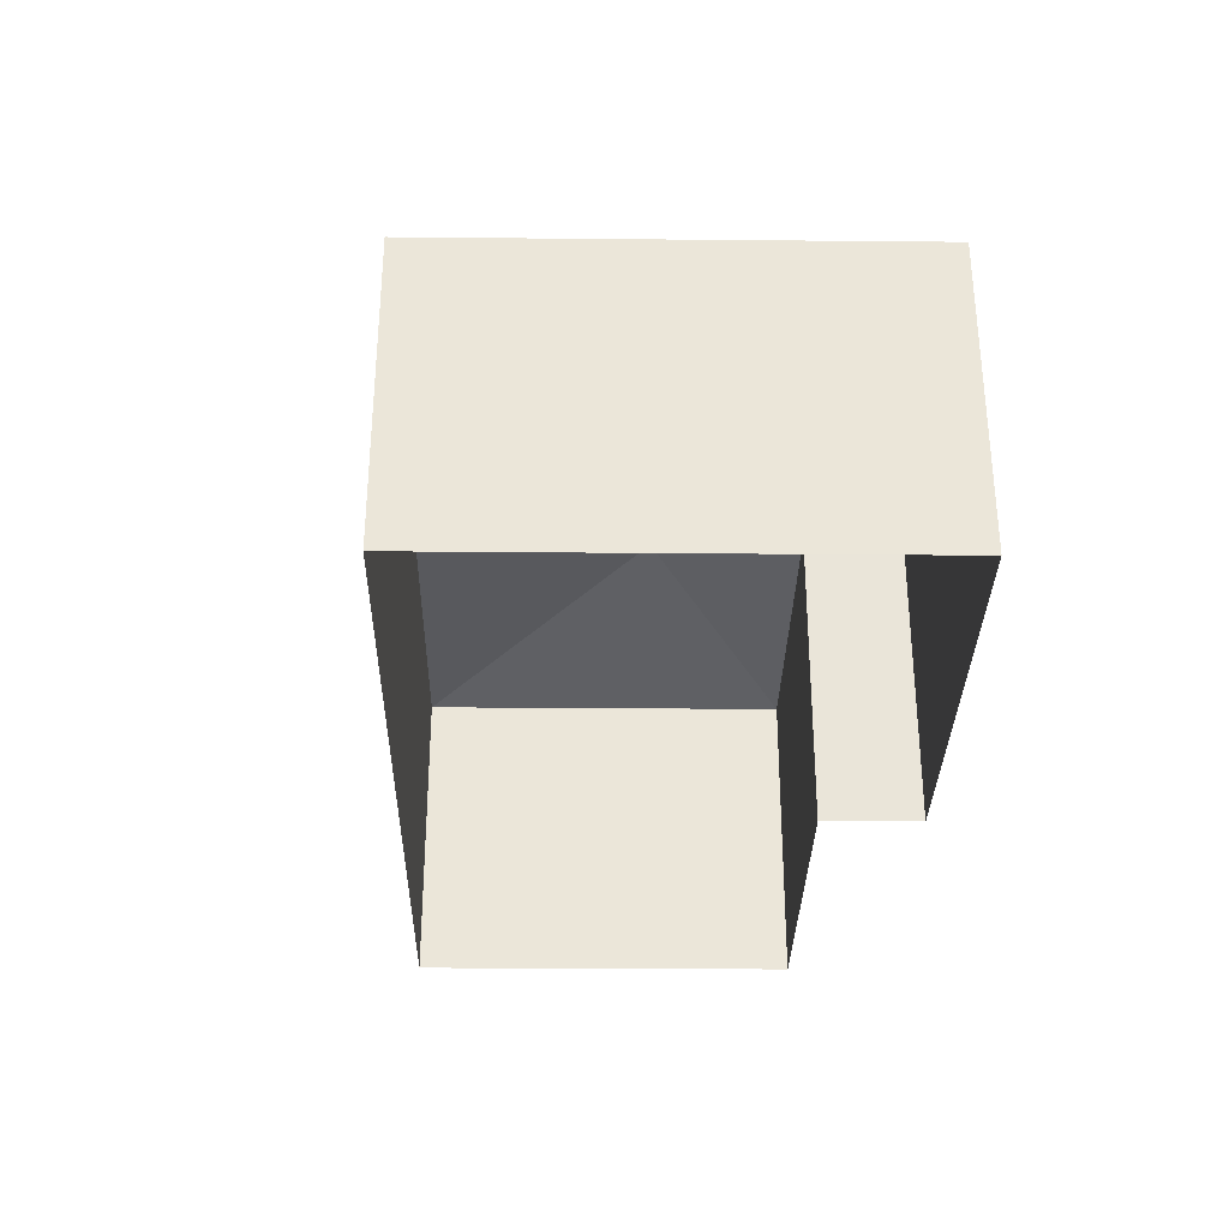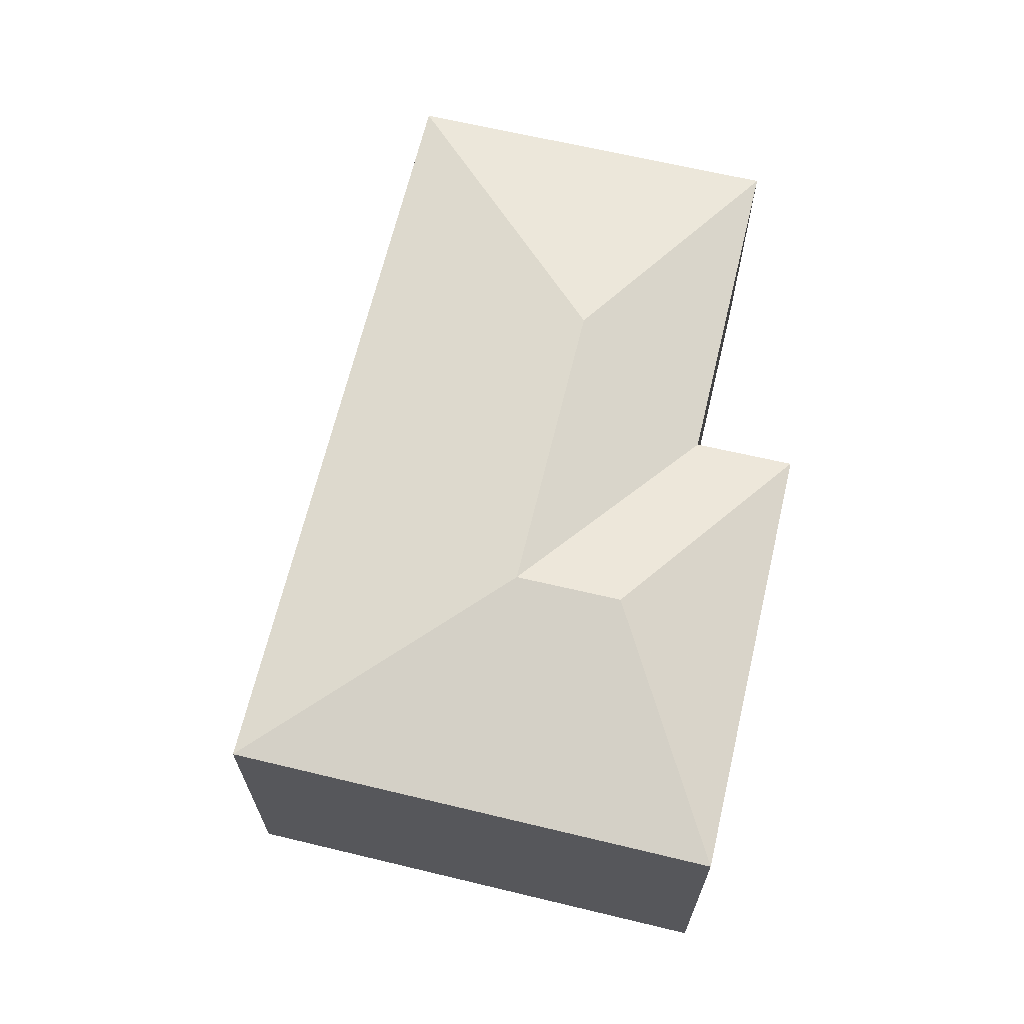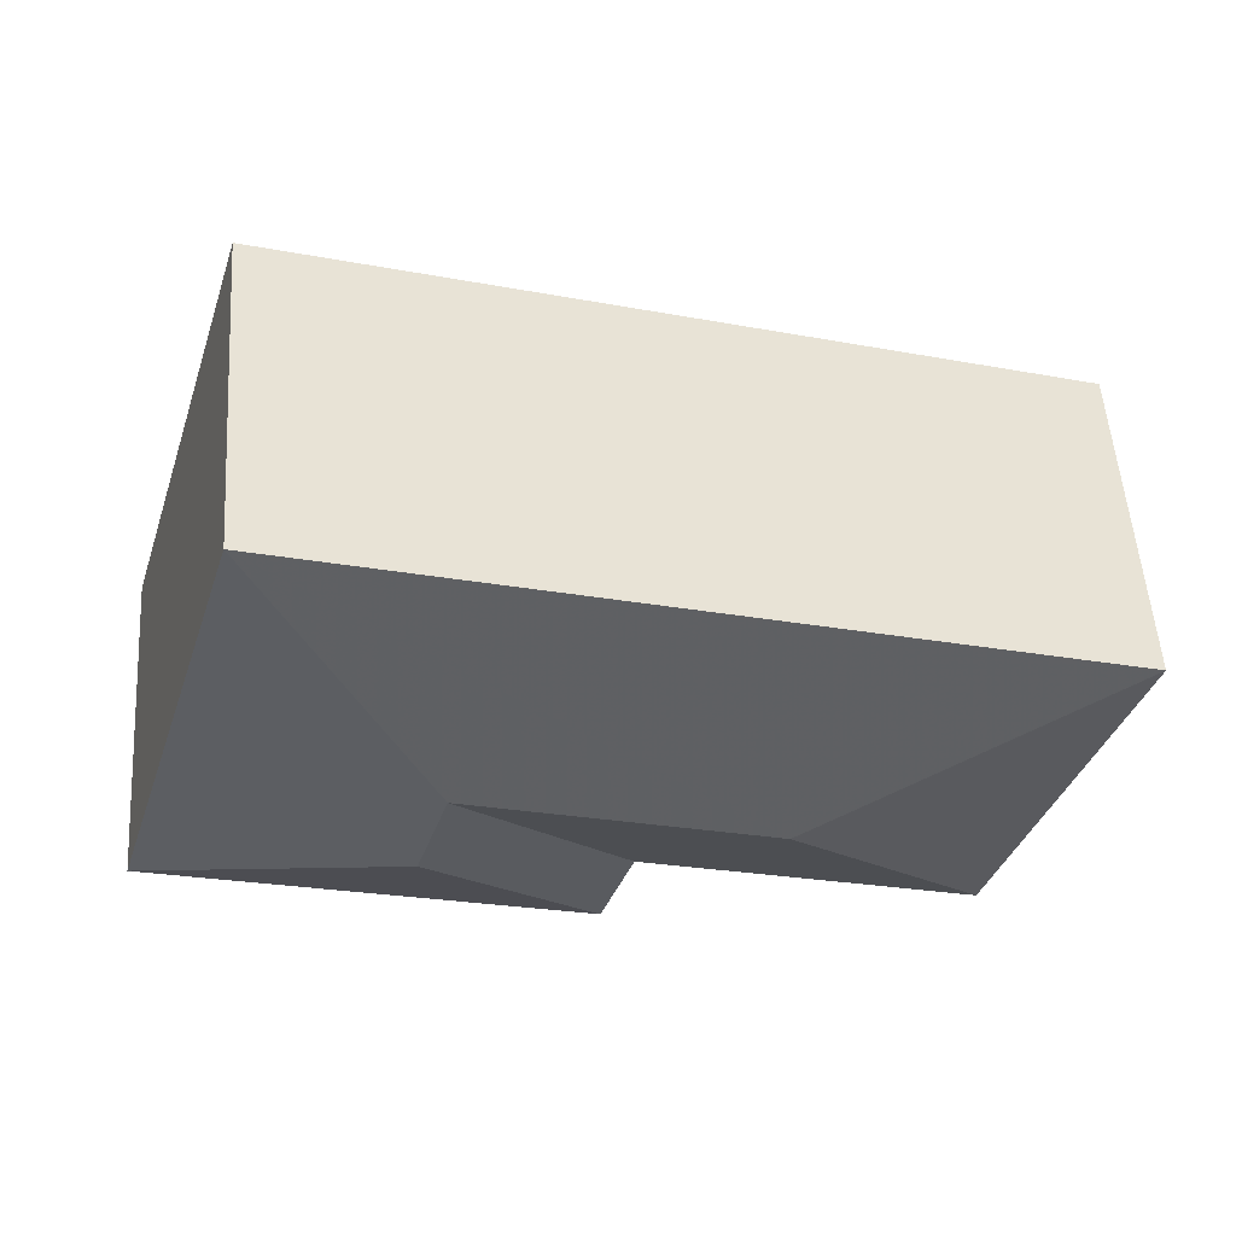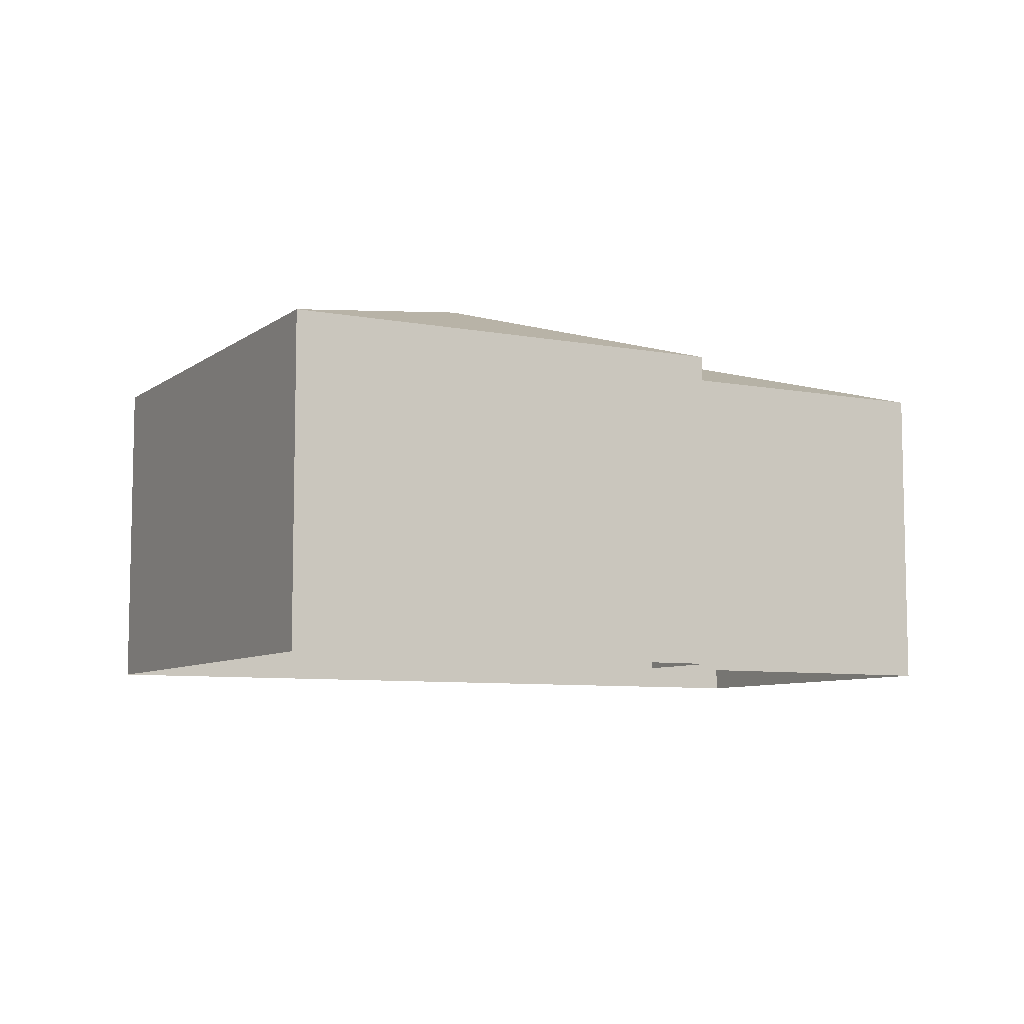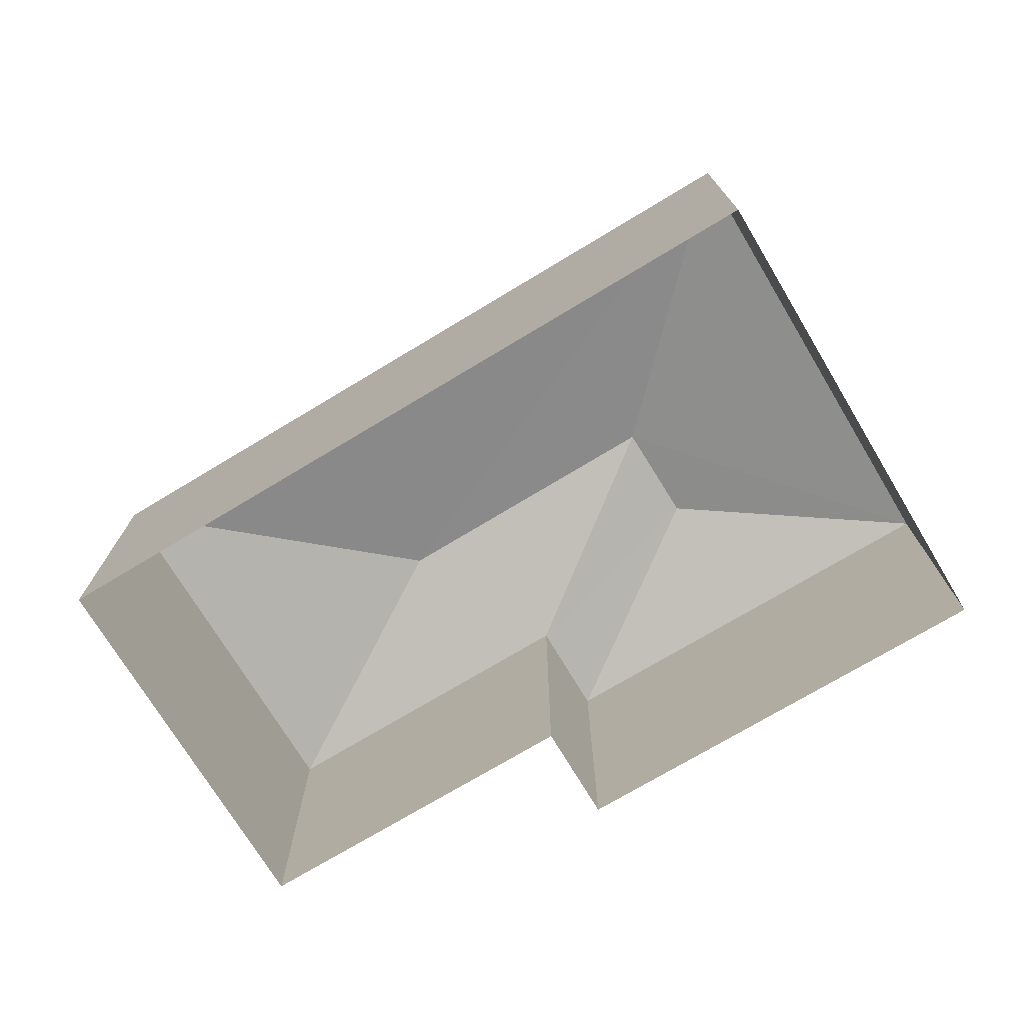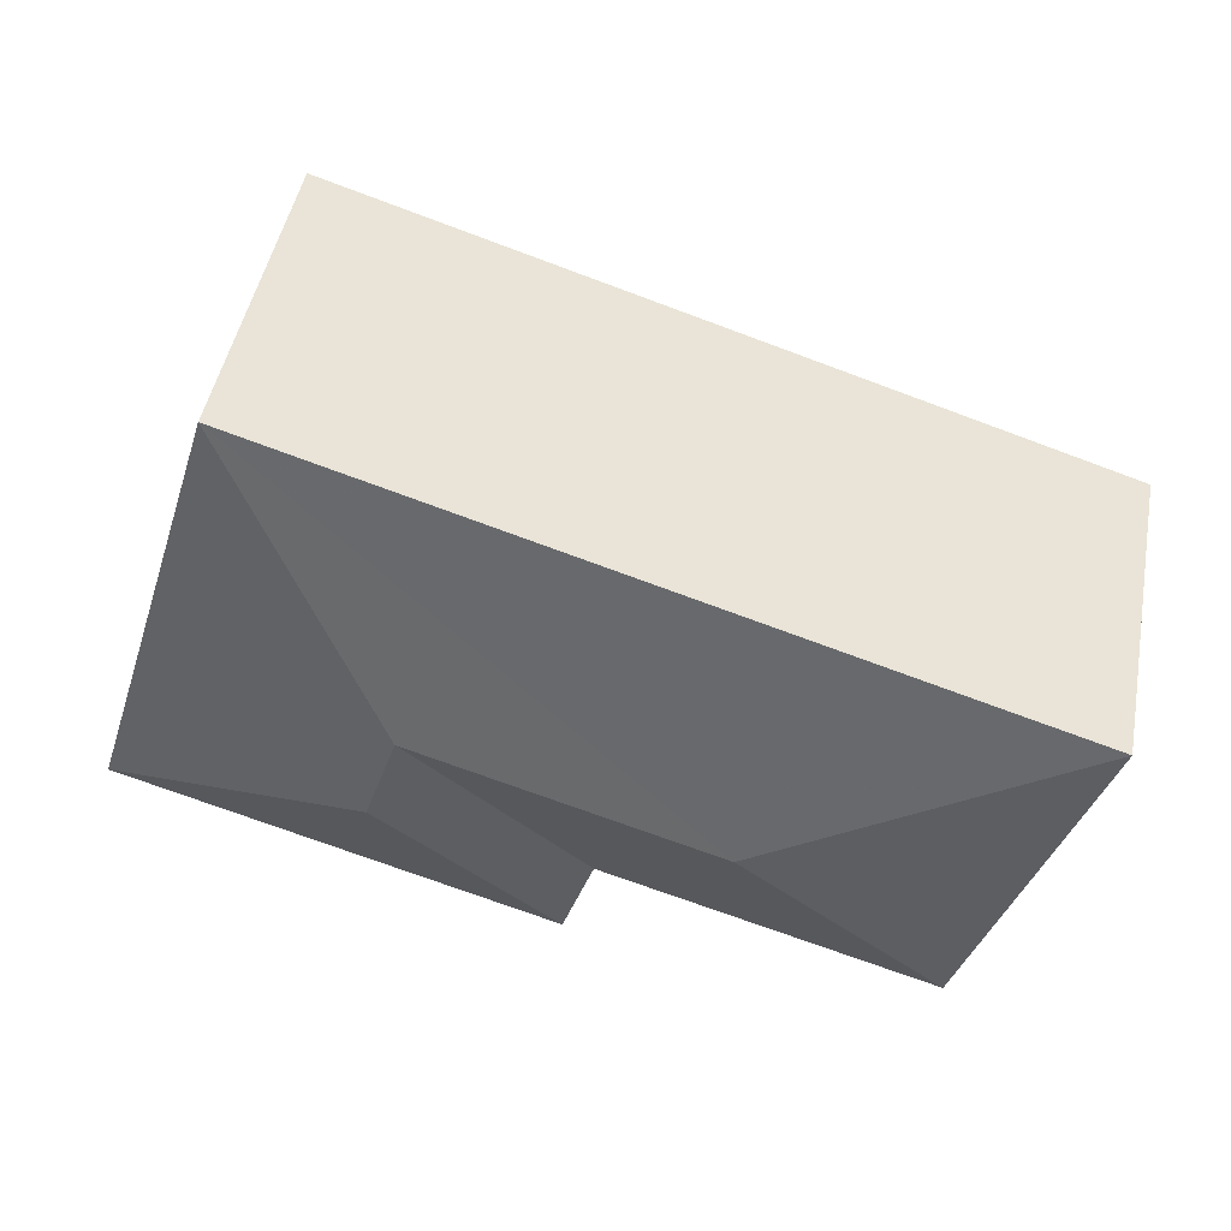
<metadata>
{"format":"obj","ext":"obj","renderer":"f3d","projection":"perspective","resolution":1024,"background":"white","views":[{"elev":-32.0,"azim":-108.3,"up":"+Z"},{"elev":66.3,"azim":-93.9,"up":"+Z"},{"elev":54.6,"azim":-3.8,"up":"+Y"},{"elev":-7.5,"azim":-45.6,"up":"+Z"},{"elev":-73.6,"azim":-166.3,"up":"+Z"},{"elev":48.0,"azim":10.8,"up":"+Y"}]}
</metadata>
<code>
v -2.258e+05 -1.274e+05 12.71
v -2.258e+05 -1.274e+05 12.71
v -2.258e+05 -1.274e+05 12.71
v -2.258e+05 -1.274e+05 12.71
v -2.258e+05 -1.274e+05 12.71
v -2.258e+05 -1.274e+05 12.71
v -2.258e+05 -1.274e+05 15.91
v -2.258e+05 -1.274e+05 15.91
v -2.258e+05 -1.274e+05 16.45
v -2.258e+05 -1.274e+05 16.45
v -2.258e+05 -1.274e+05 15.91
v -2.258e+05 -1.274e+05 16.45
v -2.258e+05 -1.274e+05 15.91
v -2.258e+05 -1.274e+05 15.91
v -2.258e+05 -1.274e+05 15.91
f 1 2 3
f 1 3 4
f 3 5 4
f 3 6 5
f 7 8 9
f 10 7 9
f 9 8 11
f 12 7 10
f 12 13 7
f 10 14 12
f 10 15 14
f 9 15 10
f 9 11 15
f 12 14 13
f 15 4 5
f 14 15 5
f 14 5 6
f 13 14 6
f 11 1 4
f 15 11 4
f 11 2 1
f 11 8 2
f 7 6 3
f 7 13 6
f 8 3 2
f 8 7 3

</code>
